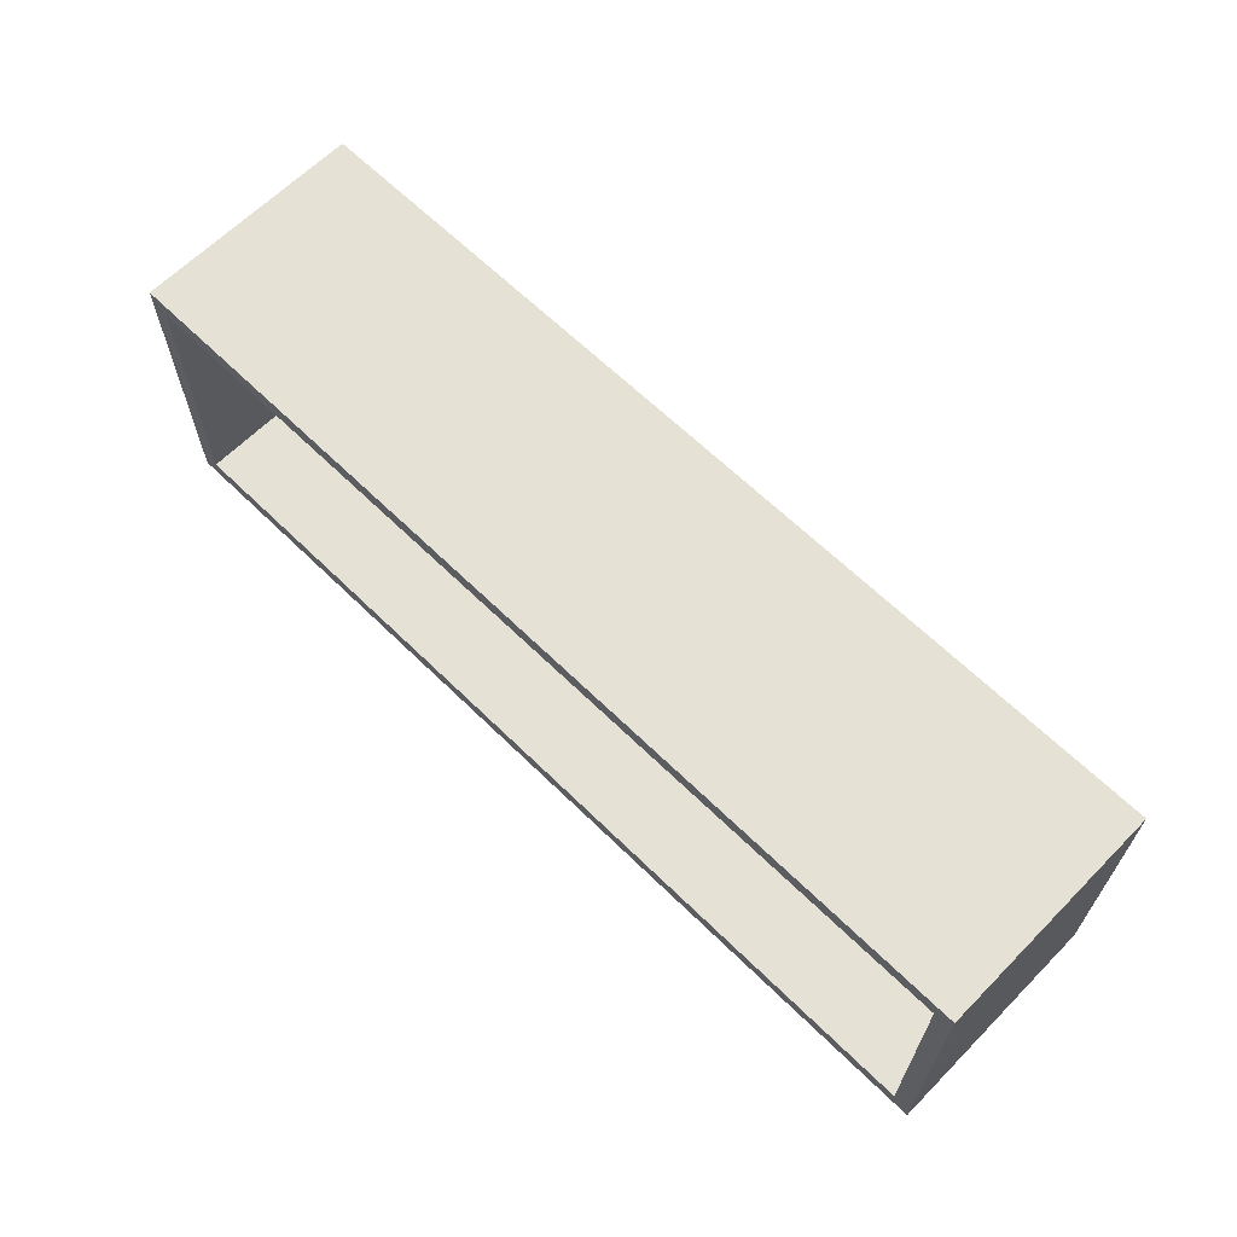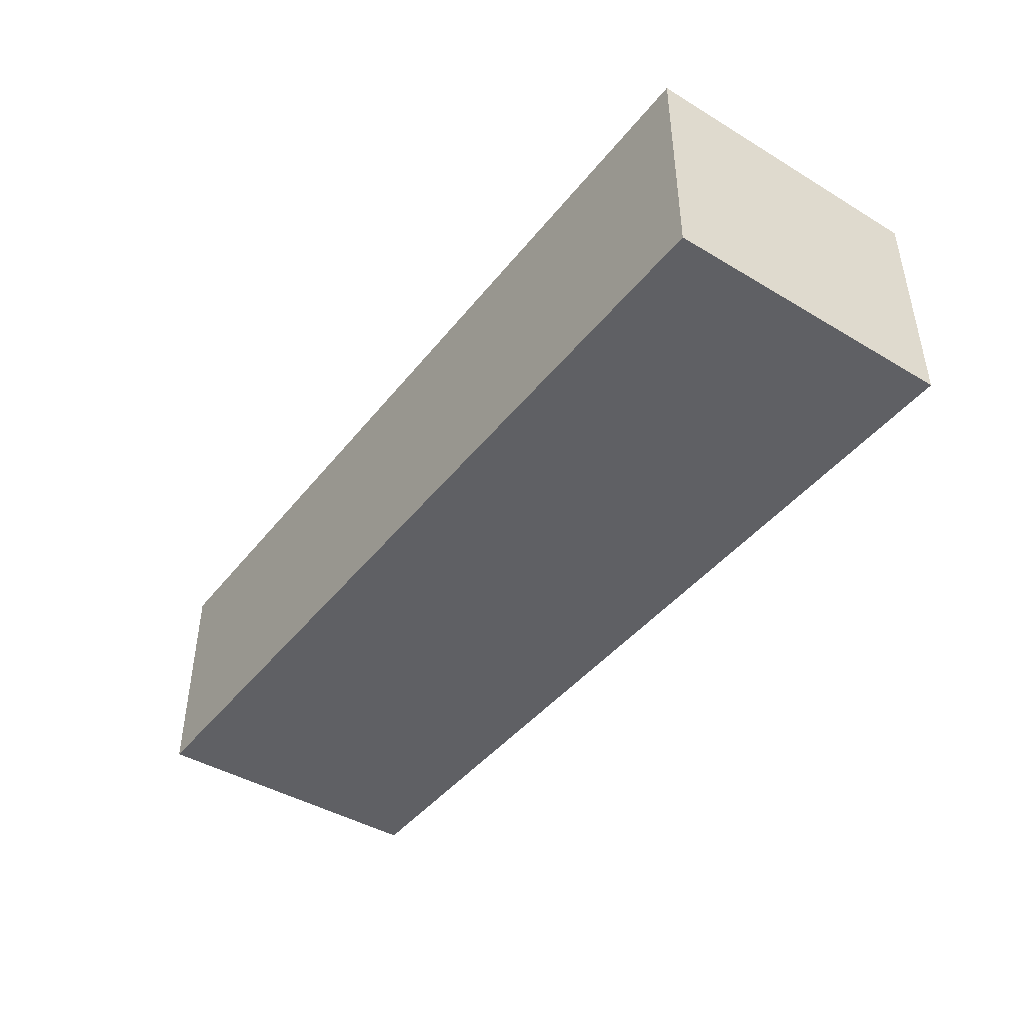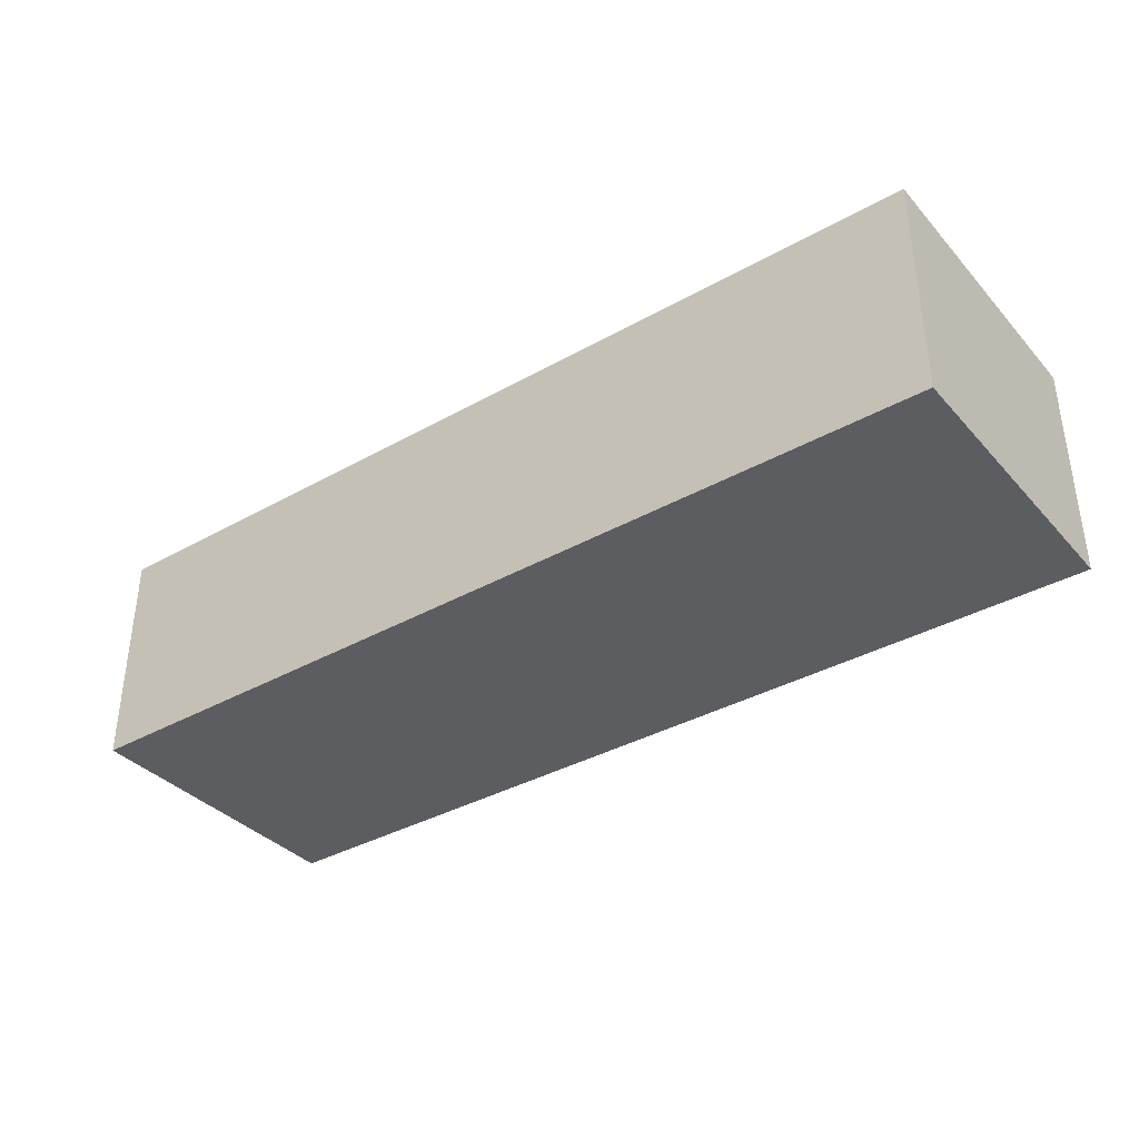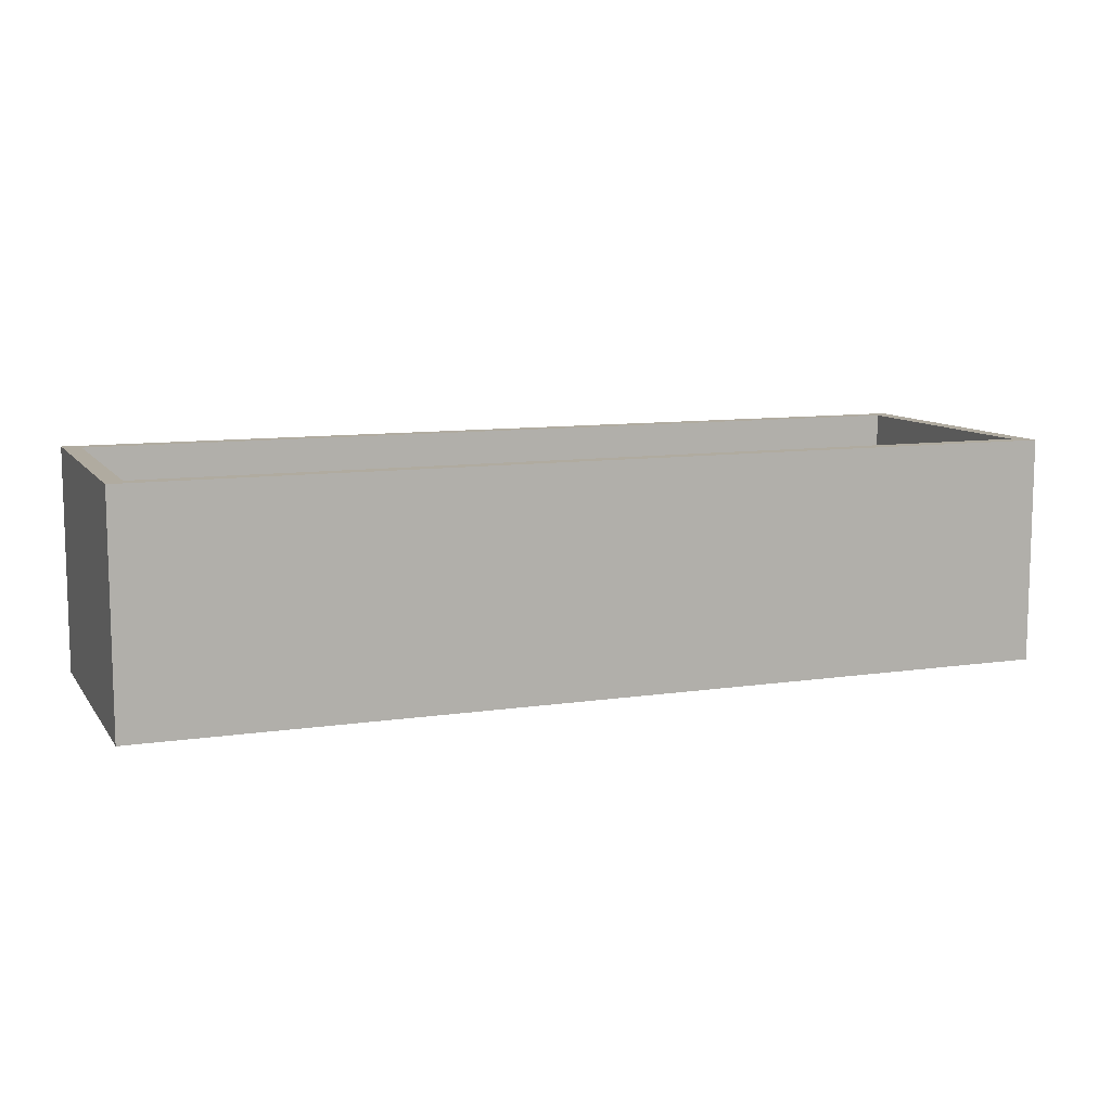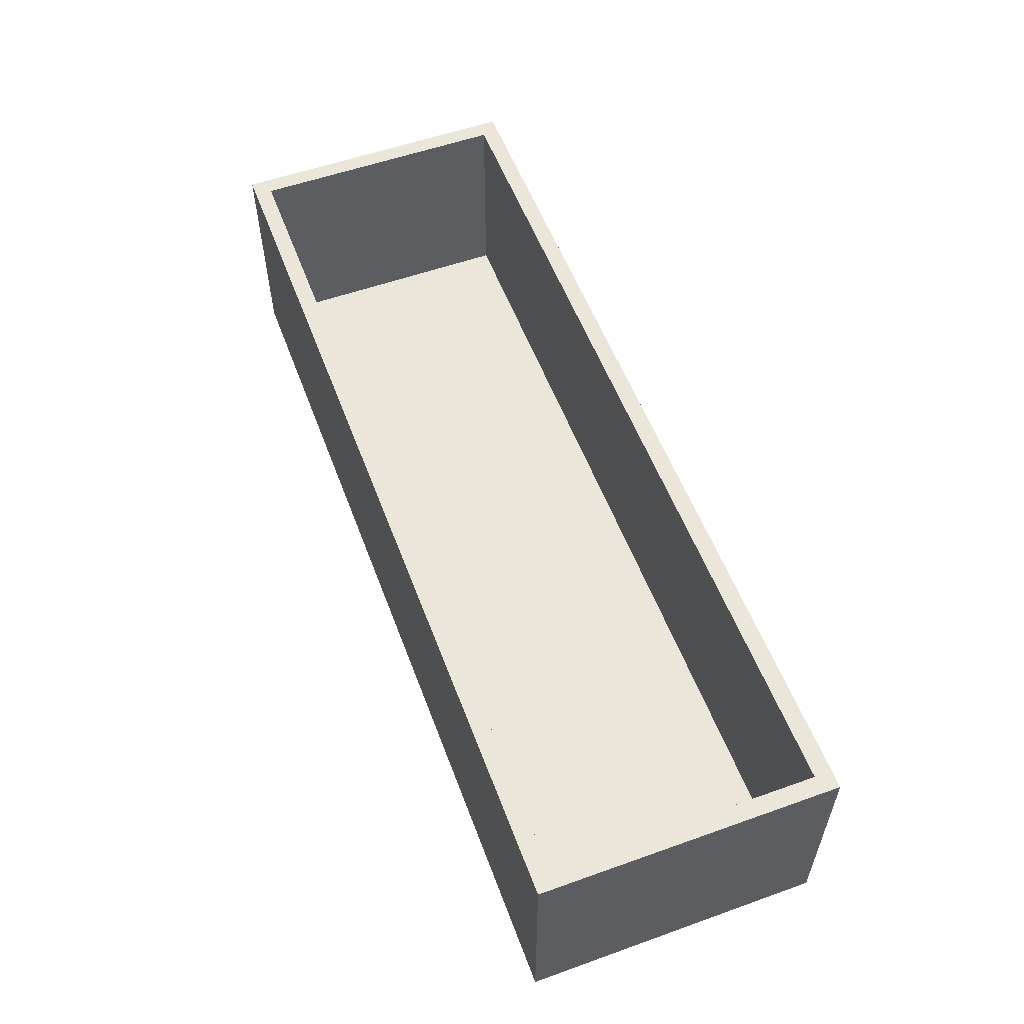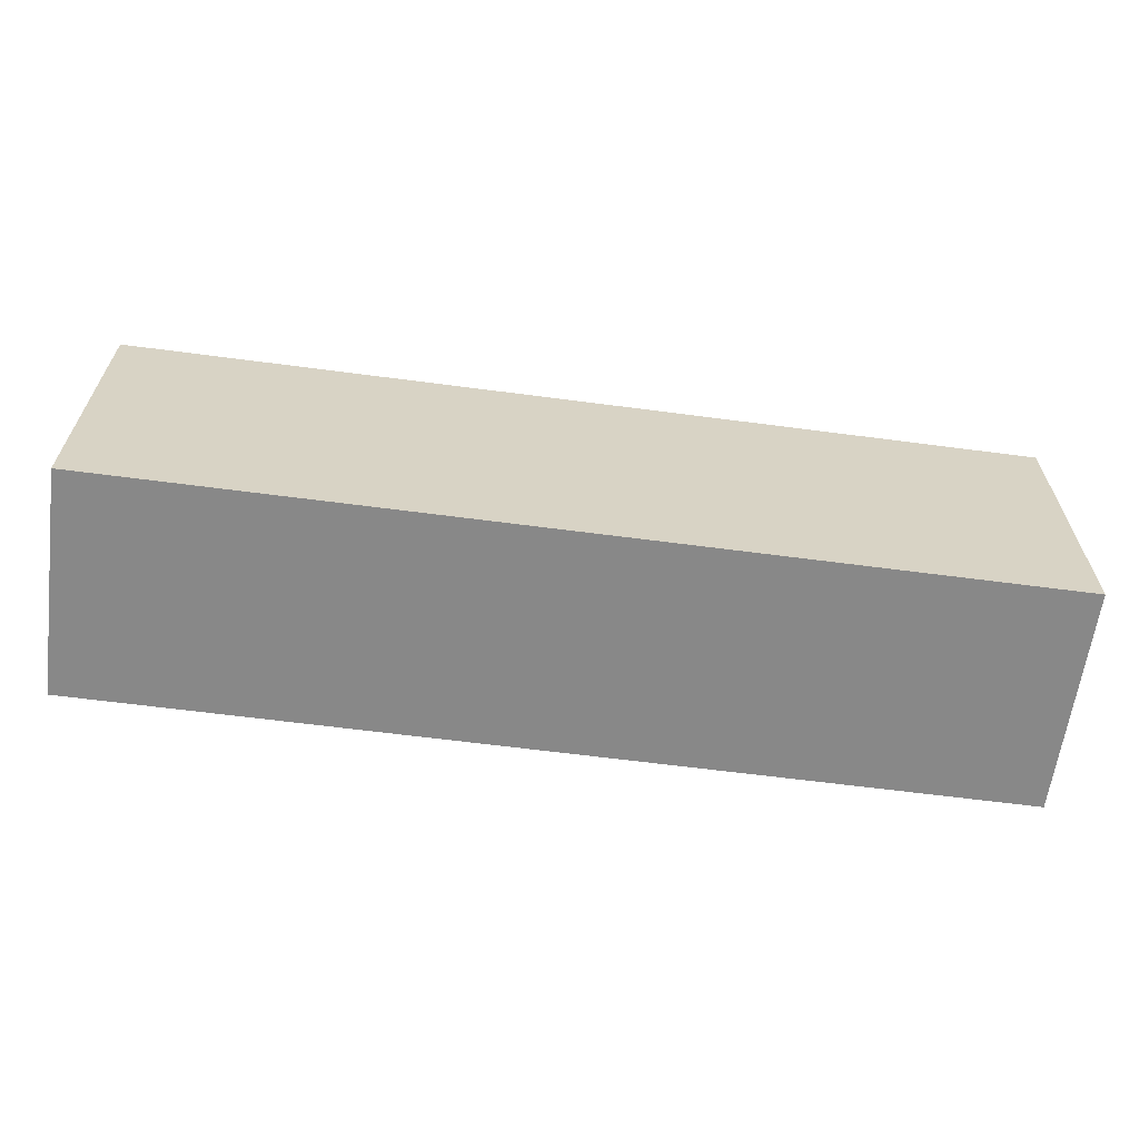
<metadata>
{"format":"obj","ext":"obj","renderer":"f3d","projection":"perspective","resolution":1024,"background":"white","views":[{"elev":64.2,"azim":44.6,"up":"+Y"},{"elev":-43.3,"azim":-125.3,"up":"+Z"},{"elev":-36.6,"azim":36.2,"up":"+Z"},{"elev":9.8,"azim":158.8,"up":"+Z"},{"elev":55.9,"azim":-110.5,"up":"+Z"},{"elev":-62.8,"azim":172.4,"up":"+Y"}]}
</metadata>
<code>
v 324.4 160 55.9
v 92.21 150 0
v 138.2 73.97 -10
v 82.14 160 -10
v 282 0 0
v -10.75 -10 120
v 216 150 120
v 199.7 0 120
v 119 0 0
v -3.117 0 120
v 400 0 120
v 400 150 120
v -47.47 155 120
v 245.1 -10 -10
v -110 150 0
v 400 0 0
v -110 150 120
v -110 0 120
v 410 160 120
v 279.1 160 -10
v -120 -10 120
v -120 160 -10
v 410 -10 120
v -4.483 160 120
v -120 160 120
v -17.83 150 59.86
v 410 -10 -10
v -110 0 0
v -16.38 66.42 -10
v 321.5 0 60.93
v -41.91 160 53.84
v 155 -10 120
v -120 -10 -10
v 410 160 -10
v 400 150 0
v -4.721 -10 61.21
v 336.1 75.47 0
v 72.64 -10 -10
v 193.5 160 120
v 293.6 -4.952 120
v 261.8 150 0
v 58.31 150 120
f 19 1 39
f 2 9 41
f 3 20 14
f 4 29 22
f 4 22 31
f 37 41 5
f 8 9 10
f 32 10 6
f 24 31 25
f 25 13 24
f 24 42 39
f 40 11 8
f 11 30 8
f 9 5 41
f 14 38 3
f 23 40 32
f 20 3 4
f 28 10 9
f 18 10 28
f 38 14 32
f 22 33 25
f 26 2 42
f 23 27 19
f 21 25 33
f 29 33 22
f 13 42 24
f 9 2 28
f 6 36 32
f 33 38 36
f 15 28 2
f 5 30 16
f 41 7 2
f 16 11 35
f 2 26 15
f 4 39 20
f 25 21 17
f 1 20 39
f 40 8 32
f 17 18 15
f 34 27 20
f 11 23 12
f 18 17 21
f 31 24 4
f 21 36 6
f 31 22 25
f 7 41 12
f 30 5 8
f 28 15 18
f 21 6 18
f 5 16 37
f 10 32 8
f 19 12 23
f 34 20 1
f 38 33 29
f 38 29 3
f 33 36 21
f 34 19 27
f 27 23 14
f 41 37 35
f 35 37 16
f 23 32 14
f 14 20 27
f 4 3 29
f 12 19 7
f 39 7 19
f 36 38 32
f 39 4 24
f 10 18 6
f 19 34 1
f 25 17 13
f 12 35 11
f 13 17 42
f 7 39 42
f 23 11 40
f 7 42 2
f 35 12 41
f 42 17 26
f 17 15 26
f 11 16 30
f 9 8 5

</code>
